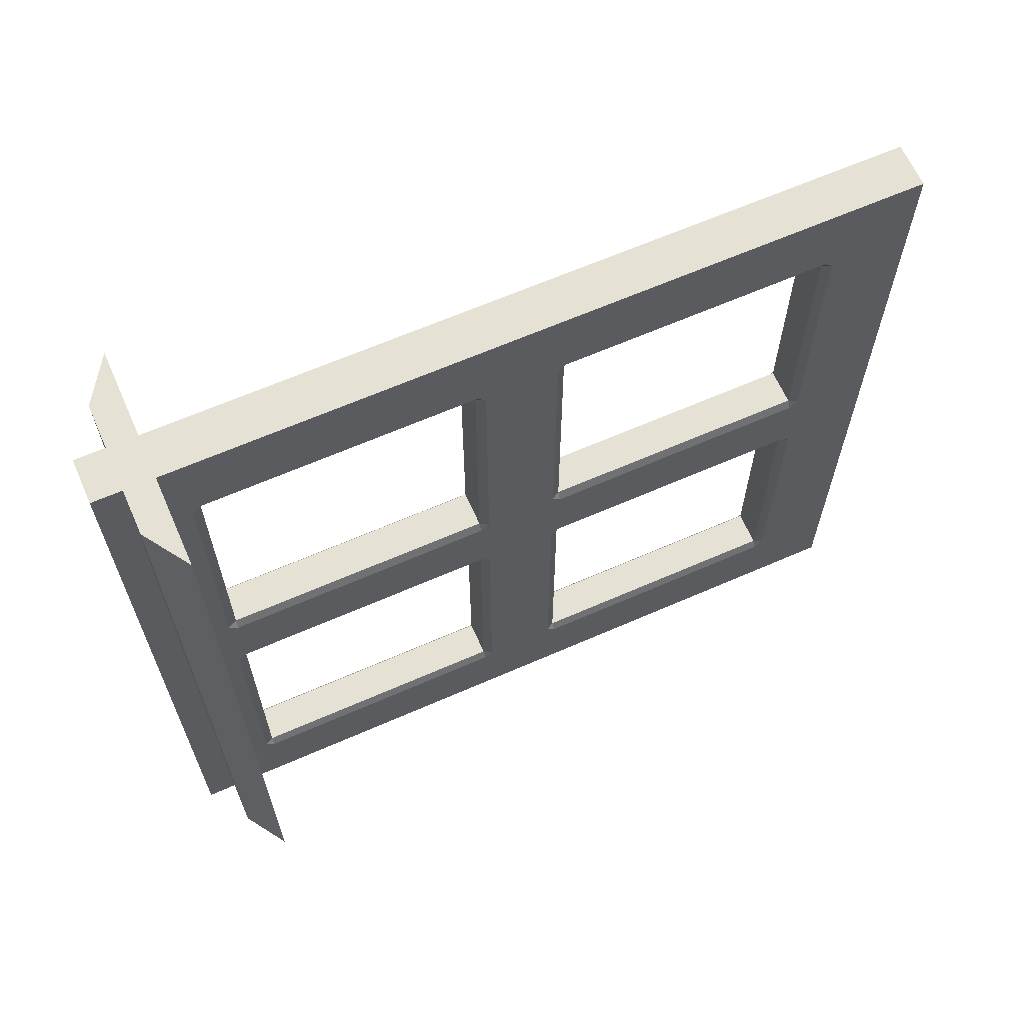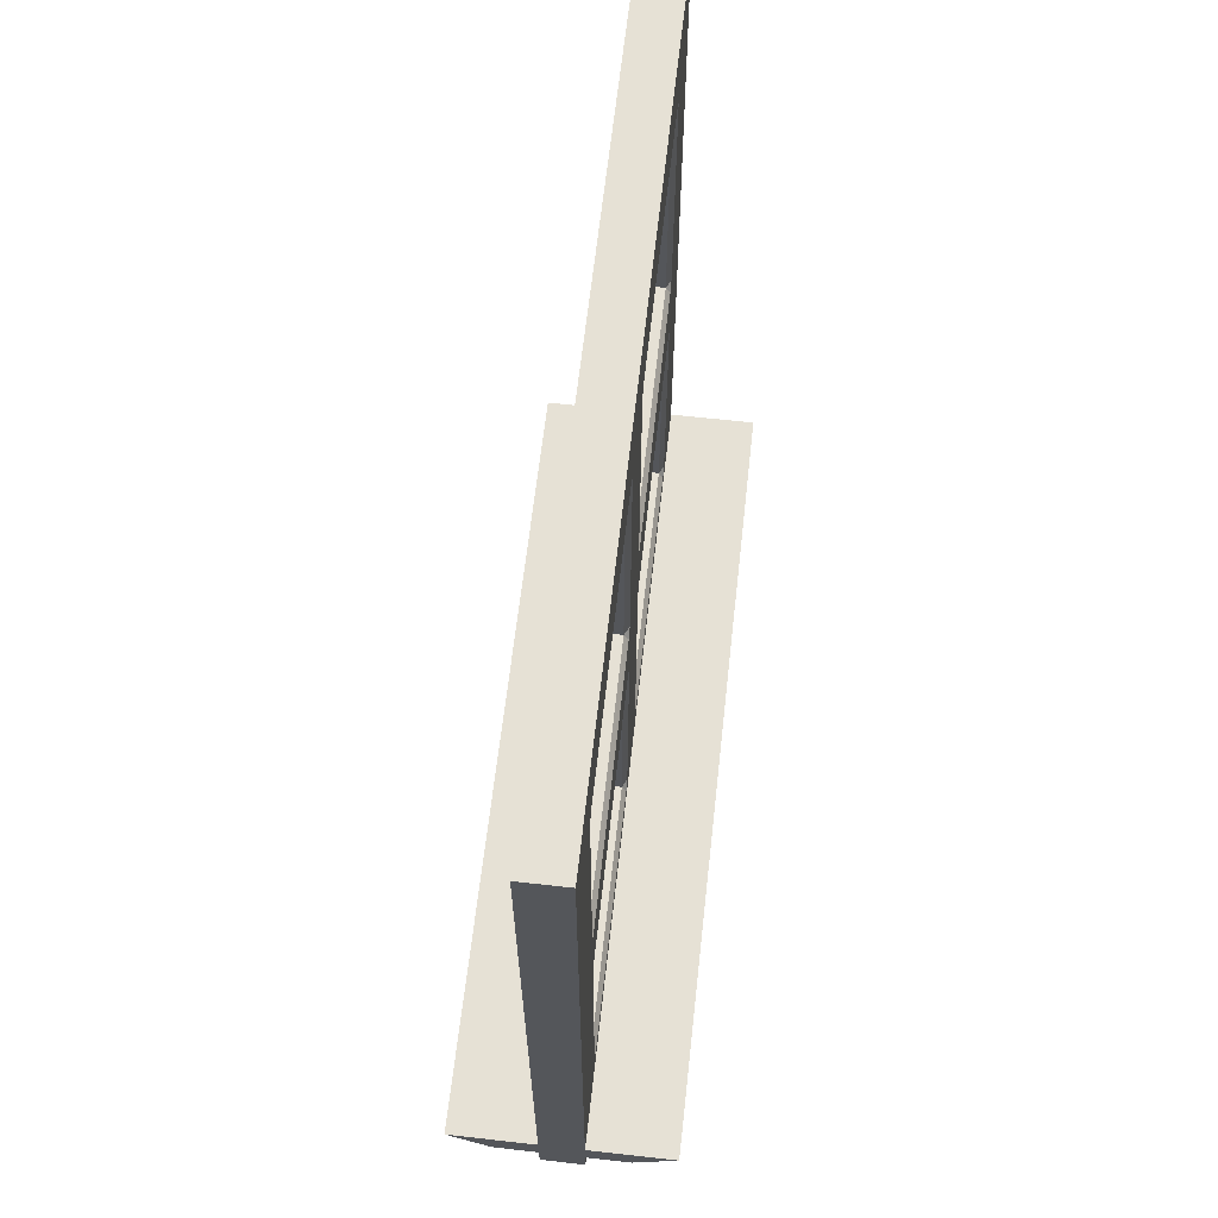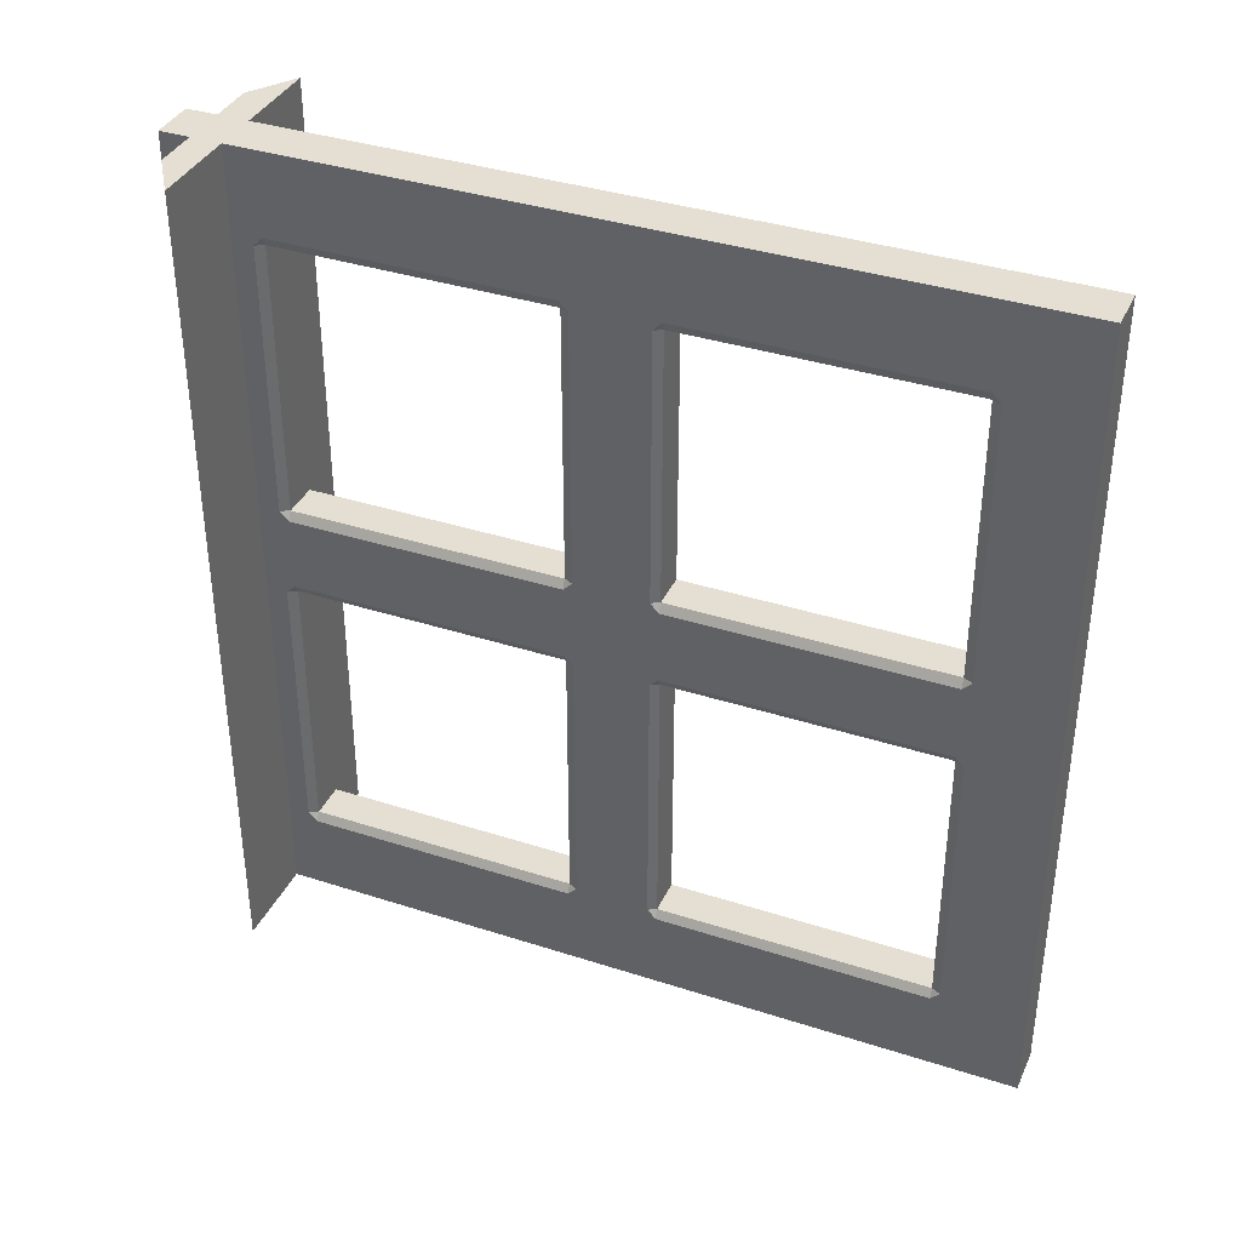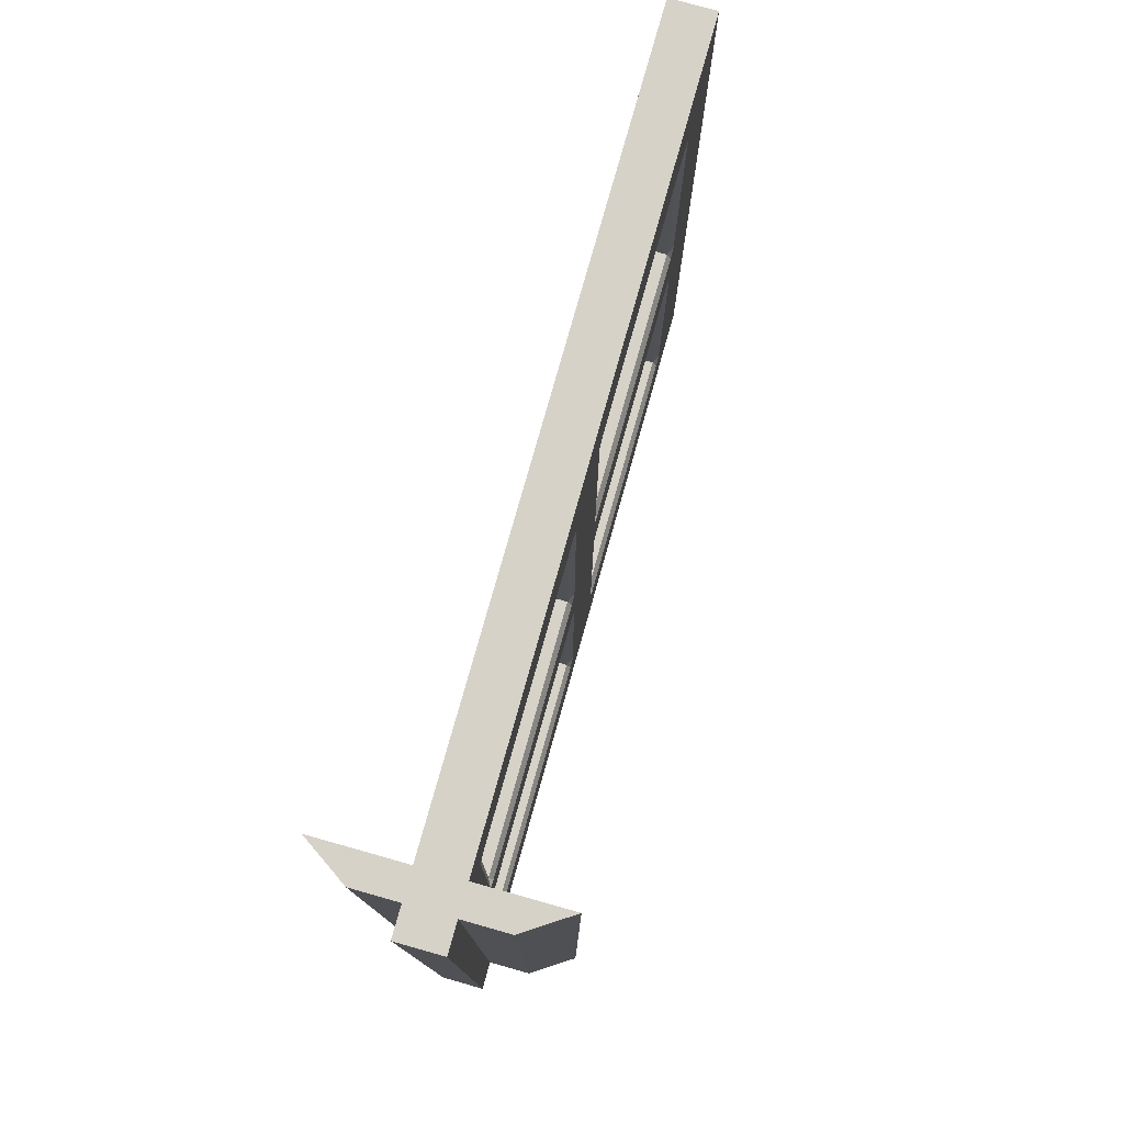
<metadata>
{"format":"obj","ext":"obj","renderer":"f3d","projection":"perspective","resolution":1024,"background":"white","views":[{"elev":64.6,"azim":66.2,"up":"+Z"},{"elev":64.4,"azim":6.4,"up":"+Y"},{"elev":37.0,"azim":112.7,"up":"+Z"},{"elev":77.9,"azim":15.7,"up":"+Z"}]}
</metadata>
<code>
g default
v -1.5 0 -1.5
v -1.5 0 1.5
v -1.5 27 -1.5
v -1.5 27 1.5
v -1.5 27 4.5
v -1.5 27 -4.5
v -1.5 0 4.5
v -1.5 0 -4.5
v -1.5 12 13.5
v -1.5 15 13.5
v -1.5 27 7.5
v -1.5 27 10.5
v -1.5 24 13.5
v -1.5 27 13.5
v -1.5 27 -7.5
v -1.5 27 -10.5
v -1.5 24 -13.5
v -1.5 27 -13.5
v -1.5 0 -7.5
v -1.5 0 -10.5
v -1.5 3 -13.5
v -1.5 0 -13.5
v -1.5 0 7.5
v -1.5 0 10.5
v -1.5 3 13.5
v -1.5 0 13.5
v -1.5 18 13.5
v -1.5 21 13.5
v -1.5 9 13.5
v -1.5 6 13.5
v -1.5 12 -13.5
v -1.5 15 -13.5
v -1.5 21 -13.5
v -1.5 18 -13.5
v -1.5 6 -13.5
v -1.5 9 -13.5
v 0 0 -1.5
v -0 0 1.5
v 0 27 -1.5
v -0 27 1.5
v -0 27 4.5
v 0 27 -4.5
v -0 0 4.5
v 0 0 -4.5
v -0 12 13.5
v -0 15 13.5
v -0 27 7.5
v -0 27 10.5
v -0 27 13.5
v -0 24 13.5
v 0 27 -7.5
v 0 27 -10.5
v 0 27 -13.5
v 0 24 -13.5
v 0 0 -7.5
v 0 0 -10.5
v 0 0 -13.5
v 0 3 -13.5
v -0 0 7.5
v -0 0 10.5
v -0 0 13.5
v -0 3 13.5
v -0 18 13.5
v -0 21 13.5
v -0 9 13.5
v -0 6 13.5
v 0 12 -13.5
v 0 15 -13.5
v 0 21 -13.5
v 0 18 -13.5
v 0 6 -13.5
v 0 9 -13.5
v -1.5 1 -13.5
v -1.5 1 -10.5
v -1.5 1 -7.5
v -1.5 1 -4.5
v -1.5 1 -1.5
v -1.5 1 1.5
v -1.5 1 4.5
v -1.5 1 7.5
v -1.5 1 10.5
v -1.5 1 13.5
v -0 1 13.5
v -0 1 10.5
v -0 1 7.5
v -0 1 4.5
v -0 1 1.5
v 0 1 -1.5
v 0 1 -4.5
v 0 1 -7.5
v 0 1 -10.5
v 0 1 -13.5
v -1.5 2 -13.5
v -1.5 2 -10.5
v -1.5 2 -7.5
v -1.5 2 -4.5
v -1.5 2 -1.5
v -1.5 2 1.5
v -1.5 2 4.5
v -1.5 2 7.5
v -1.5 2 10.5
v -1.5 2 13.5
v -0 2 13.5
v -0 2 10.5
v -0 2 7.5
v -0 2 4.5
v -0 2 1.5
v 0 2 -1.5
v 0 2 -4.5
v 0 2 -7.5
v 0 2 -10.5
v 0 2 -13.5
v -4.5 2 -13.5
v -4.5 2 -10.5
v -4.5 2 -7.5
v -4.5 2 -4.5
v -4.5 2 -1.5
v -4.5 2 1.5
v -4.5 2 4.5
v -4.5 2 7.5
v -4.5 2 10.5
v -4.5 2 13.5
v -3 1 -13.5
v -3 1 -10.5
v -3 1 -7.5
v -3 1 -4.5
v -3 1 -1.5
v -3 1 1.5
v -3 1 4.5
v -3 1 7.5
v -3 1 10.5
v -3 1 13.5
v 3 2 13.5
v 3 2 10.5
v 3 2 7.5
v 3 2 4.5
v 3 2 1.5
v 3 2 -1.5
v 3 2 -4.5
v 3 2 -7.5
v 3 2 -10.5
v 3 2 -13.5
v 1.5 1 13.5
v 1.5 1 10.5
v 1.5 1 7.5
v 1.5 1 4.5
v 1.5 1 1.5
v 1.5 1 -1.5
v 1.5 1 -4.5
v 1.5 1 -7.5
v 1.5 1 -10.5
v 1.5 1 -13.5
v -1.5 12.3 -10.5
v -1.5 12.3 -7.5
v -1.5 12.3 -4.5
v -1.5 12.3 -1.5
v -1.5 12 -1.2
v -1.5 9 -1.2
v -1.5 6 -1.2
v -1.5 3 -1.2
v -1.5 9 -10.8
v -1.5 12 -10.8
v -1.5 6 -10.8
v -1.5 3 -10.8
v -1.5 2.7 -10.5
v -1.5 2.7 -7.5
v -1.5 2.7 -4.5
v -1.5 2.7 -1.5
v -1.5 12 1.23
v -1.5 12.3 1.5
v -1.5 12.3 4.5
v -1.5 12.3 7.5
v -1.5 12.3 10.5
v -1.5 12 10.8
v -1.5 9 10.8
v -1.5 6 10.8
v -1.5 3 10.8
v -1.5 2.7 10.5
v -1.5 2.7 7.5
v -1.5 2.7 4.5
v -1.5 2.7 1.5
v -1.5 3 1.23
v -1.5 6 1.23
v -1.5 9 1.23
v -1.5 18 1.2
v -1.5 15 1.2
v -1.5 14.73 1.5
v -1.5 14.73 4.5
v -1.5 14.73 7.5
v -1.5 14.73 10.5
v -1.5 15 10.8
v -1.5 18 10.8
v -1.5 21 10.8
v -1.5 24 10.8
v -1.5 24.3 10.5
v -1.5 24.3 7.5
v -1.5 24.3 4.5
v -1.5 24.3 1.5
v -1.5 24 1.2
v -1.5 21 1.2
v -1.5 15 -1.23
v -1.5 14.73 -1.5
v -1.5 14.73 -4.5
v -1.5 14.73 -7.5
v -1.5 14.73 -10.5
v -1.5 15 -10.8
v -1.5 18 -10.8
v -1.5 21 -10.8
v -1.5 24 -10.8
v -1.5 24.3 -10.5
v -1.5 24.3 -7.5
v -1.5 24.3 -4.5
v -1.5 24.3 -1.5
v -1.5 24 -1.23
v -1.5 21 -1.23
v -1.5 18 -1.23
v -0 12.3 10.5
v -0 12.3 7.5
v -0 12.3 4.5
v -0 12.3 1.5
v -0 12 1.2
v -0 9 1.2
v -0 6 1.2
v -0 3 1.2
v -0 2.7 1.5
v -0 2.7 4.5
v -0 2.7 7.5
v -0 2.7 10.5
v -0 3 10.8
v -0 6 10.8
v -0 9 10.8
v -0 12 10.8
v -0 3 -1.23
v 0 2.7 -1.5
v 0 2.7 -4.5
v 0 2.7 -7.5
v 0 2.7 -10.5
v 0 3 -10.8
v 0 6 -10.8
v 0 9 -10.8
v 0 12 -10.8
v -0 12.3 -10.5
v 0 12.3 -7.5
v 0 12.3 -4.5
v 0 12.3 -1.5
v -0 12 -1.23
v -0 9 -1.23
v -0 6 -1.23
v -0 15 1.2
v -0 18 1.2
v -0 21 1.2
v -0 24 1.2
v -0 24.3 1.5
v -0 24.3 4.5
v -0 24.3 7.5
v -0 24.3 10.5
v -0 24 10.8
v -0 21 10.8
v -0 18 10.8
v -0 15 10.8
v -0 14.73 10.5
v -0 14.73 7.5
v -0 14.73 4.5
v -0 14.73 1.5
v -0 15 -1.23
v -0 14.73 -1.5
v -0 14.73 -4.5
v -0 14.73 -7.5
v -0 14.73 -10.5
v 0 15 -10.8
v 0 18 -10.8
v 0 21 -10.8
v 0 24 -10.8
v -0 24.3 -10.5
v 0 24.3 -7.5
v 0 24.3 -4.5
v 0 24.3 -1.5
v -0 24 -1.23
v -0 21 -1.23
v -0 18 -1.23
v -0.15 3 -4.5
v -0.15 3 -1.5
v -0.15 6 -1.5
v -0.15 9 -1.5
v -0.15 12 -1.5
v -0.15 12 -4.5
v -0.15 12 -7.5
v -0.15 12 -10.5
v -0.15 9 -10.5
v -0.15 6 -10.5
v -0.15 3 -10.5
v -0.15 3 -7.5
v -0.15 3 1.5
v -0.15 3 4.5
v -0.15 3 7.5
v -0.15 3 10.5
v -0.15 6 10.5
v -0.15 9 10.5
v -0.15 12 10.5
v -0.15 12 7.5
v -0.15 12 4.5
v -0.15 12 1.5
v -0.15 9 1.5
v -0.15 6 1.5
v -0.15 15 -10.5
v -0.15 18 -10.5
v -0.15 21 -10.5
v -0.15 24 -10.5
v -0.15 24 -7.5
v -0.15 24 -4.5
v -0.15 24 -1.5
v -0.15 21 -1.5
v -0.15 18 -1.5
v -0.15 15 -1.5
v -0.15 15 -4.5
v -0.15 15 -7.5
v -0.15 15 10.5
v -0.15 18 10.5
v -0.15 21 10.5
v -0.15 24 10.5
v -0.15 24 7.5
v -0.15 24 4.5
v -0.15 24 1.5
v -0.15 21 1.5
v -0.15 18 1.5
v -0.15 15 1.5
v -0.15 15 4.5
v -0.15 15 7.5
v -1.365 3 -10.5
v -1.365 6 -10.5
v -1.365 9 -10.5
v -1.365 12 -10.5
v -1.365 12 -7.5
v -1.365 12 -4.5
v -1.365 12 -1.5
v -1.365 9 -1.5
v -1.365 6 -1.5
v -1.365 3 -1.5
v -1.365 3 -4.5
v -1.365 3 -7.5
v -1.365 12 1.5
v -1.365 12 4.5
v -1.365 12 7.5
v -1.365 12 10.5
v -1.365 9 10.5
v -1.365 6 10.5
v -1.365 3 10.5
v -1.365 3 7.5
v -1.365 3 4.5
v -1.365 3 1.5
v -1.365 6 1.5
v -1.365 9 1.5
v -1.365 15 1.5
v -1.365 15 4.5
v -1.365 15 7.5
v -1.365 15 10.5
v -1.365 18 10.5
v -1.365 21 10.5
v -1.365 24 10.5
v -1.365 24 7.5
v -1.365 24 4.5
v -1.365 24 1.5
v -1.365 21 1.5
v -1.365 18 1.5
v -1.365 15 -1.5
v -1.365 15 -4.5
v -1.365 15 -7.5
v -1.365 15 -10.5
v -1.365 18 -10.5
v -1.365 21 -10.5
v -1.365 24 -10.5
v -1.365 24 -7.5
v -1.365 24 -4.5
v -1.365 24 -1.5
v -1.365 21 -1.5
v -1.365 18 -1.5
g pPlane1
f 184 169 157 158
f 183 184 158 159
f 182 183 159 160
f 212 213 3 6
f 180 181 98 99
f 211 212 6 15
f 210 211 15 16
f 209 210 16 18 17
f 179 180 99 100
f 178 179 100 101
f 177 178 101 102 25
f 9 174 175 29
f 29 175 176 30
f 155 156 202 203
f 154 155 203 204
f 153 154 204 205
f 162 153 205 206 32 31
f 208 209 17 33
f 207 208 33 34
f 32 206 207 34
f 161 162 31 36
f 176 177 25 30
f 2 1 37 38
f 3 4 40 39
f 4 5 41 40
f 6 3 39 42
f 7 2 38 43
f 1 8 44 37
f 10 9 45 46
f 5 11 47 41
f 11 12 48 47
f 12 14 49 48
f 14 13 50 49
f 15 6 42 51
f 16 15 51 52
f 18 16 52 53
f 17 18 53 54
f 8 19 55 44
f 19 20 56 55
f 20 22 57 56
f 112 93 21 58
f 23 7 43 59
f 24 23 59 60
f 26 24 60 61
f 25 102 103 62
f 27 10 46 63
f 28 27 63 64
f 9 29 65 45
f 29 30 66 65
f 31 32 68 67
f 33 17 54 69
f 34 33 69 70
f 21 35 71 58
f 35 36 72 71
f 13 28 64 50
f 32 34 70 68
f 36 31 67 72
f 30 25 62 66
f 62 103 104 228 229
f 45 65 231 232
f 65 66 230 231
f 66 62 229 230
f 105 106 226 227
f 225 226 106 107
f 227 228 104 105
f 20 74 73 22
f 19 75 74 20
f 8 76 75 19
f 1 77 76 8
f 78 77 1 2
f 79 78 2 7
f 80 79 7 23
f 81 80 23 24
f 82 81 24 26
f 83 82 26 61
f 84 83 61 60
f 85 84 60 59
f 59 43 86 85
f 87 86 43 38
f 38 37 88 87
f 44 89 88 37
f 44 55 90 89
f 56 91 90 55
f 57 92 91 56
f 22 73 92 57
f 103 102 82 83
f 92 73 93 112
f 93 113 114 94
f 94 114 115 95
f 95 115 116 96
f 96 116 117 97
f 97 117 118 98
f 98 118 119 99
f 99 119 120 100
f 100 120 121 101
f 101 121 122 102
f 73 74 124 123
f 74 75 125 124
f 75 76 126 125
f 76 77 127 126
f 77 78 128 127
f 78 79 129 128
f 79 80 130 129
f 80 81 131 130
f 81 82 132 131
f 114 113 123 124
f 122 121 131 132
f 121 120 130 131
f 120 119 129 130
f 119 118 128 129
f 118 117 127 128
f 117 116 126 127
f 116 115 125 126
f 115 114 124 125
f 113 93 73 123
f 102 122 132 82
f 103 133 134 104
f 104 134 135 105
f 105 135 136 106
f 106 136 137 107
f 107 137 138 108
f 108 138 139 109
f 109 139 140 110
f 110 140 141 111
f 111 141 142 112
f 83 84 144 143
f 84 85 145 144
f 85 86 146 145
f 86 87 147 146
f 87 88 148 147
f 88 89 149 148
f 89 90 150 149
f 90 91 151 150
f 91 92 152 151
f 142 141 151 152
f 141 140 150 151
f 140 139 149 150
f 139 138 148 149
f 138 137 147 148
f 137 136 146 147
f 136 135 145 146
f 135 134 144 145
f 134 133 143 144
f 133 103 83 143
f 112 142 152 92
f 35 163 161 36
f 21 164 163 35
f 94 165 164 21 93
f 95 166 165 94
f 96 167 166 95
f 97 168 167 96
f 181 182 160 168 97 98
f 216 201 186 185
f 156 157 169 170 187 186 201 202
f 188 187 170 171
f 189 188 171 172
f 190 189 172 173
f 191 190 173 174 9 10
f 192 191 10 27
f 193 192 27 28
f 13 194 193 28
f 12 195 194 13 14
f 11 196 195 12
f 5 197 196 11
f 4 198 197 5
f 213 214 199 198 4 3
f 214 215 200 199
f 215 216 185 200
f 107 108 234 233 224 225
f 109 235 234 108
f 109 110 236 235
f 111 237 236 110
f 112 58 238 237 111
f 58 71 239 238
f 71 72 240 239
f 72 67 241 240
f 247 246 221 222
f 248 247 222 223
f 233 248 223 224
f 254 253 40 41
f 41 47 255 254
f 48 256 255 47
f 49 50 257 256 48
f 50 64 258 257
f 64 63 259 258
f 63 46 260 259
f 46 45 232 217 261 260
f 262 261 217 218
f 263 262 218 219
f 219 220 264 263
f 266 265 249 264 220 221 246 245
f 267 266 245 244
f 268 267 244 243
f 243 242 269 268
f 67 68 270 269 242 241
f 68 70 271 270
f 70 69 272 271
f 69 54 273 272
f 54 53 52 274 273
f 275 274 52 51
f 51 42 276 275
f 39 277 276 42
f 39 40 253 252 278 277
f 279 278 252 251
f 280 279 251 250
f 265 280 250 249
f 356 357 318 317
f 357 358 319 318
f 358 359 320 319
f 359 360 321 320
f 360 361 322 321
f 361 362 323 322
f 362 363 324 323
f 363 364 325 324
f 364 353 326 325
f 353 354 327 326
f 354 355 328 327
f 355 356 317 328
f 330 329 291 290
f 331 330 290 289
f 332 331 289 288
f 333 332 288 287
f 334 333 287 286
f 335 334 286 285
f 336 335 285 284
f 337 336 284 283
f 338 337 283 282
f 339 338 282 281
f 340 339 281 292
f 329 340 292 291
f 342 341 302 301
f 343 342 301 300
f 344 343 300 299
f 345 344 299 298
f 346 345 298 297
f 347 346 297 296
f 348 347 296 295
f 349 348 295 294
f 350 349 294 293
f 351 350 293 304
f 352 351 304 303
f 341 352 303 302
f 366 365 314 315
f 367 366 315 316
f 368 367 316 305
f 369 368 305 306
f 370 369 306 307
f 371 370 307 308
f 372 371 308 309
f 373 372 309 310
f 374 373 310 311
f 375 374 311 312
f 376 375 312 313
f 365 376 313 314
f 211 210 371 372
f 209 208 370 371
f 210 209 371
f 213 212 373 374
f 212 211 372 373
f 201 216 376 365
f 216 215 375 376
f 215 214 374 375
f 205 204 367 368
f 204 203 366 367
f 203 202 365 366
f 208 207 369 370
f 207 206 368 369
f 206 205 368
f 214 213 374
f 202 201 365
f 187 188 354 353
f 188 189 355 354
f 189 190 356 355
f 199 200 363 362
f 200 185 364 363
f 185 186 353 364
f 195 196 360 359
f 196 197 361 360
f 197 198 362 361
f 191 192 357 356
f 192 193 358 357
f 193 194 359 358
f 191 356 190
f 187 353 186
f 199 362 198
f 195 359 194
f 156 155 334 335
f 155 154 333 334
f 154 153 332 333
f 160 159 337 338
f 159 158 336 337
f 158 157 335 336
f 157 156 335
f 162 161 331 332
f 161 163 330 331
f 163 164 329 330
f 165 166 340 329
f 166 167 339 340
f 167 168 338 339
f 153 162 332
f 165 329 164
f 160 338 168
f 173 172 343 344
f 172 171 342 343
f 171 170 341 342
f 169 184 352 341
f 184 183 351 352
f 183 182 350 351
f 181 180 349 350
f 180 179 348 349
f 179 178 347 348
f 177 176 346 347
f 176 175 345 346
f 175 174 344 345
f 174 173 344
f 170 169 341
f 182 181 350
f 178 177 347
f 253 254 322 323
f 254 255 321 322
f 255 256 320 321
f 257 258 319 320
f 258 259 318 319
f 259 260 317 318
f 261 262 328 317
f 262 263 327 328
f 263 264 326 327
f 249 250 325 326
f 250 251 324 325
f 251 252 323 324
f 253 323 252
f 257 320 256
f 261 317 260
f 249 326 264
f 274 275 309 308
f 275 276 310 309
f 276 277 311 310
f 270 271 306 305
f 271 272 307 306
f 272 273 308 307
f 274 308 273
f 278 279 312 311
f 279 280 313 312
f 280 265 314 313
f 278 311 277
f 266 267 315 314
f 267 268 316 315
f 268 269 305 316
f 266 314 265
f 270 305 269
f 234 235 281 282
f 235 236 292 281
f 236 237 291 292
f 238 239 290 291
f 239 240 289 290
f 240 241 288 289
f 238 291 237
f 242 243 287 288
f 243 244 286 287
f 244 245 285 286
f 242 288 241
f 246 247 284 285
f 247 248 283 284
f 248 233 282 283
f 246 285 245
f 234 282 233
f 224 223 304 293
f 223 222 303 304
f 222 221 302 303
f 220 219 301 302
f 219 218 300 301
f 218 217 299 300
f 232 231 298 299
f 231 230 297 298
f 230 229 296 297
f 228 227 295 296
f 227 226 294 295
f 226 225 293 294
f 225 224 293
f 221 220 302
f 217 232 299
f 229 228 296

</code>
